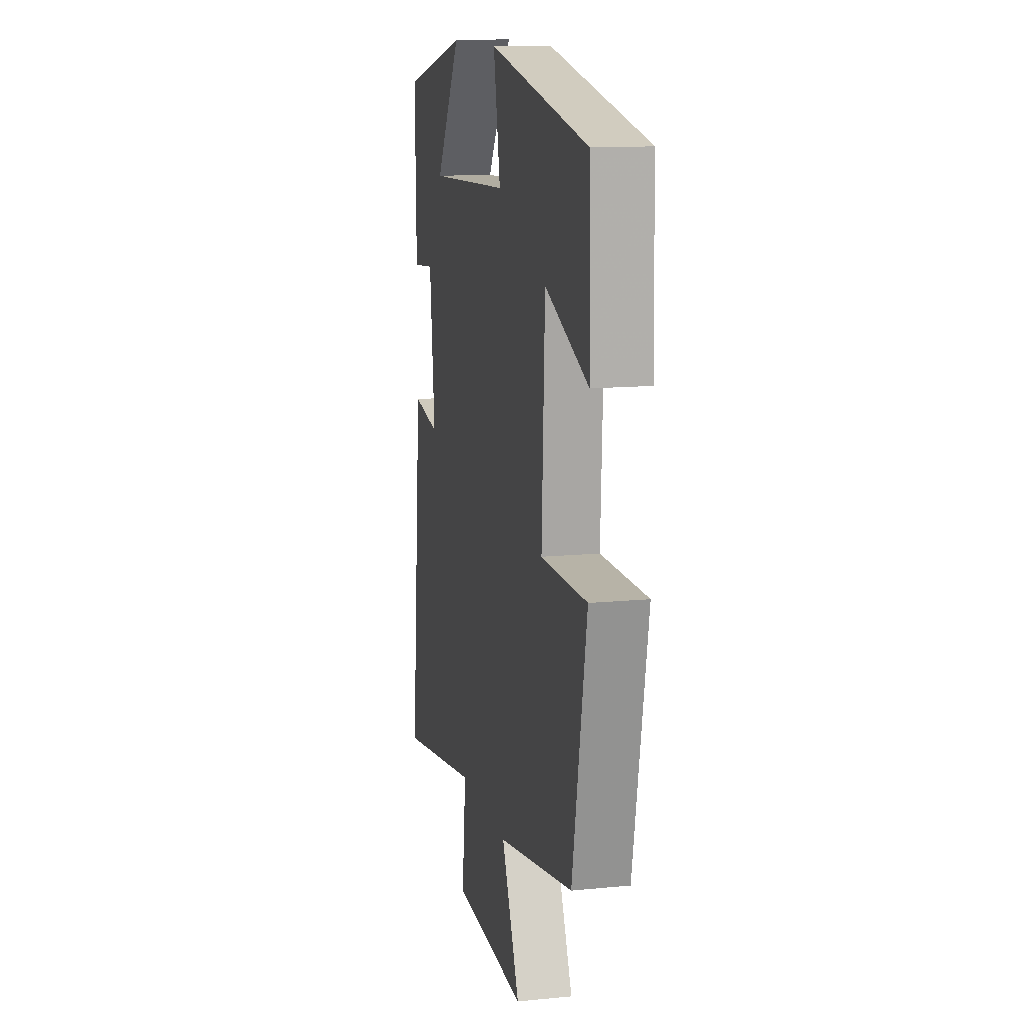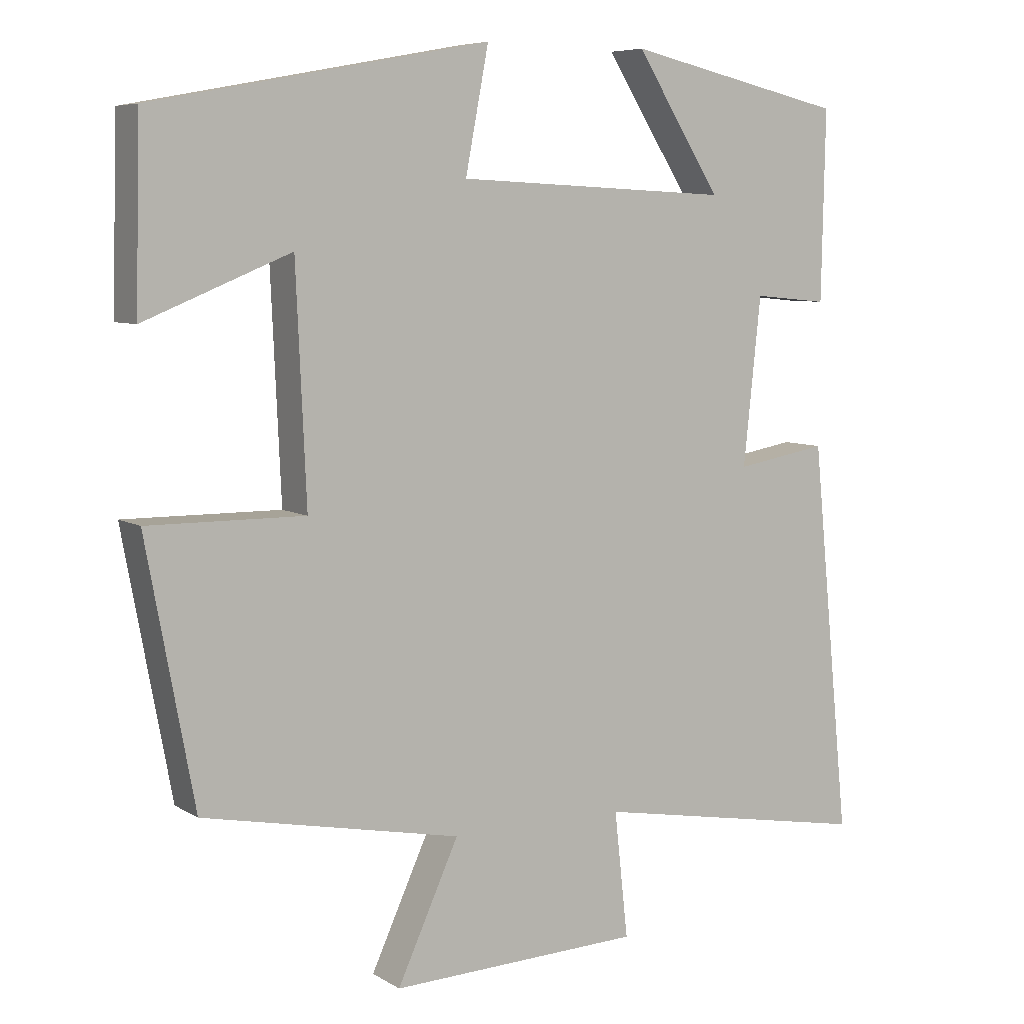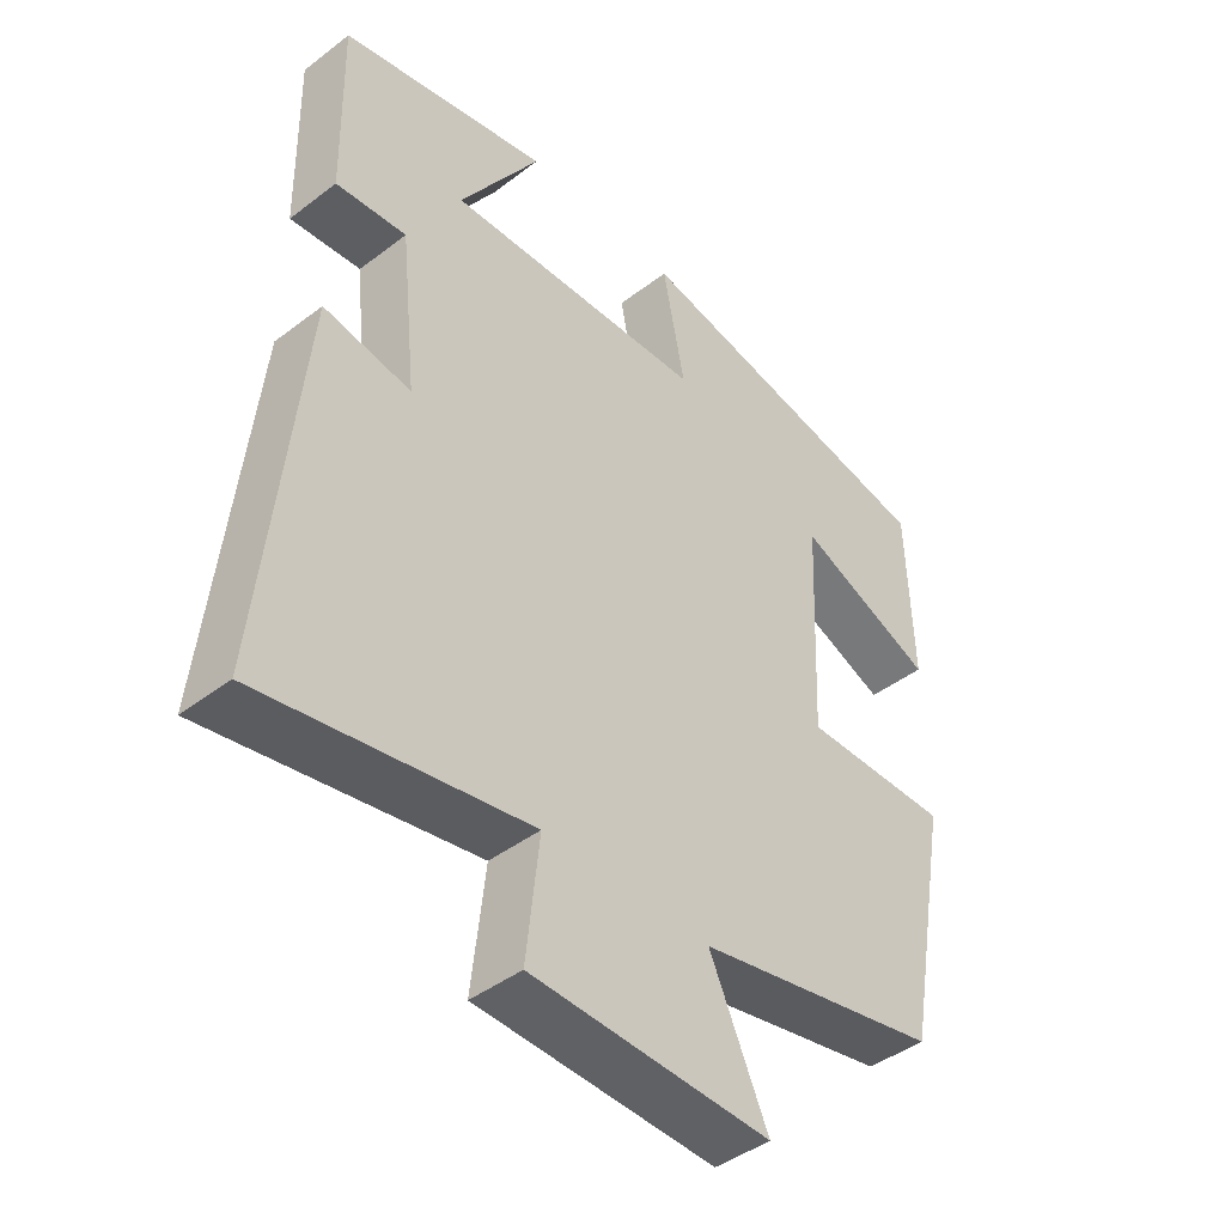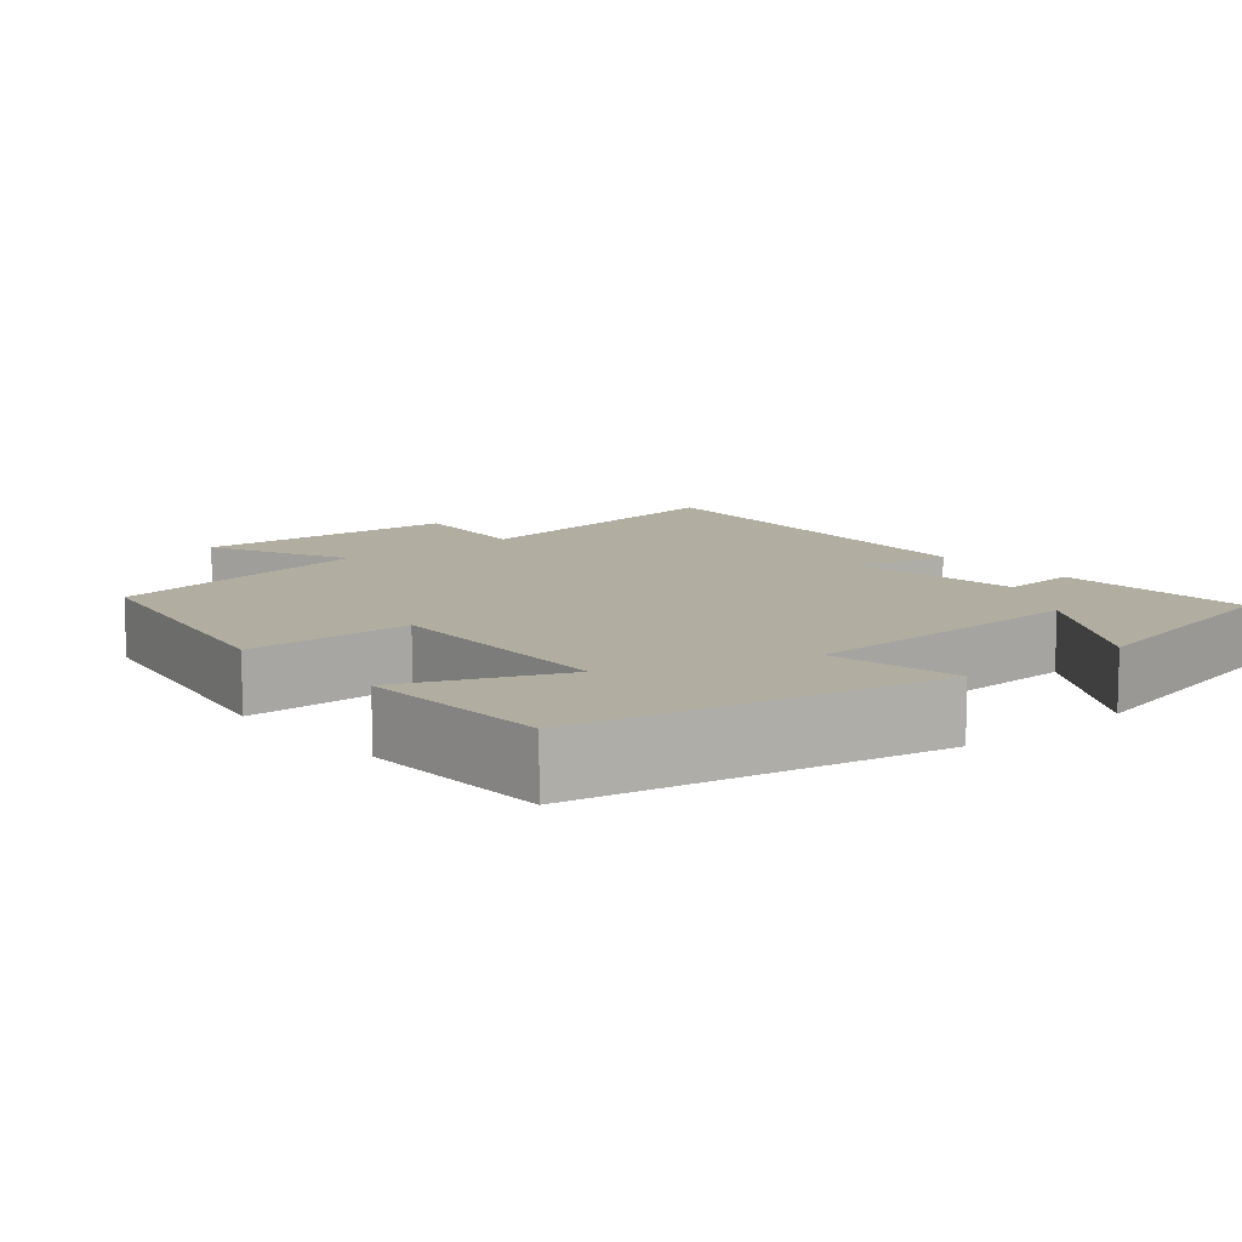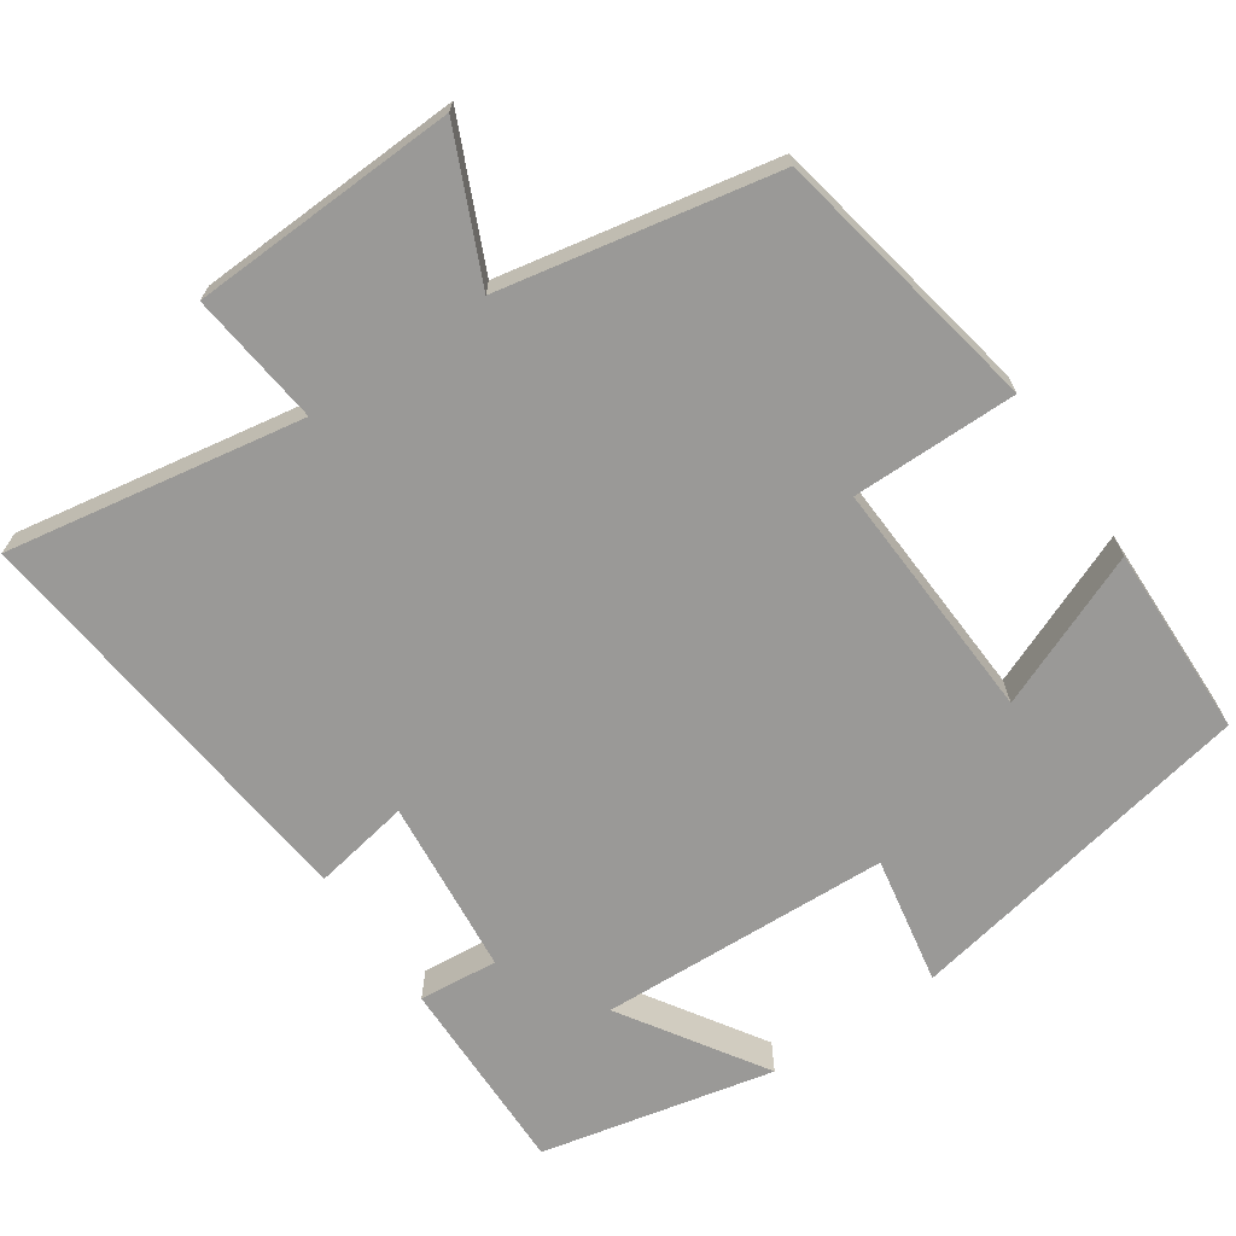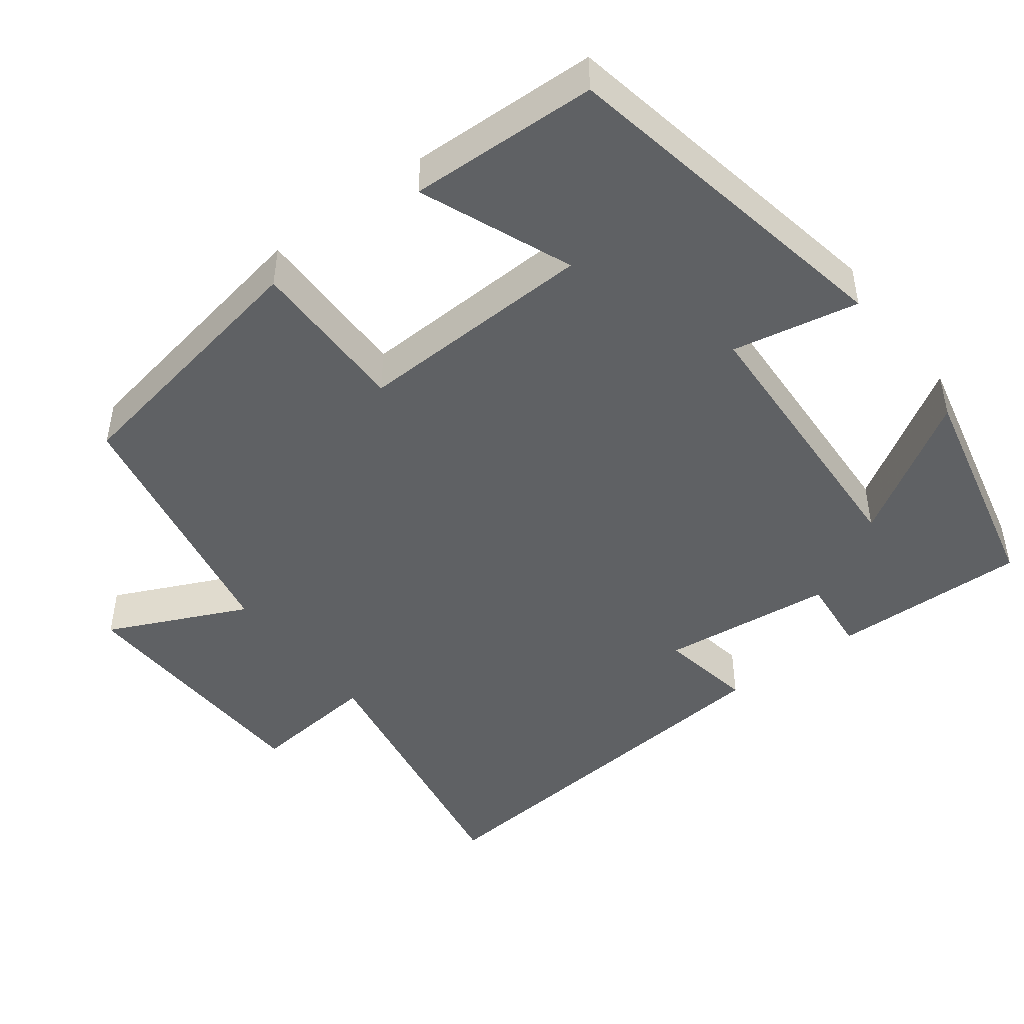
<metadata>
{"format":"obj","ext":"obj","renderer":"f3d","projection":"perspective","resolution":1024,"background":"white","views":[{"elev":13.1,"azim":-102.7,"up":"+Z"},{"elev":7.0,"azim":-31.4,"up":"+Z"},{"elev":-43.7,"azim":131.9,"up":"+Z"},{"elev":10.4,"azim":-40.0,"up":"+Y"},{"elev":-68.9,"azim":-145.4,"up":"+Y"},{"elev":-46.0,"azim":-53.0,"up":"+Y"}]}
</metadata>
<code>
v 0.554 0.07 -0.569
v 0.167 0.07 -0.5
v 0.186 0.07 -0.674
v -0.162 0.07 -0.686
v -0.077 0.07 -0.5
v -0.434 0.07 -0.428
v -0.5 0.07 -0.072
v -0.284 0.07 -0.074
v -0.298 0.07 0.244
v -0.5 0.07 0.162
v -0.493 0.07 0.413
v -0.029 0.07 0.5
v -0.061 0.07 0.332
v 0.319 0.07 0.314
v 0.201 0.07 0.5
v 0.505 0.07 0.431
v 0.5 0.07 0.17
v 0.397 0.07 0.18
v 0.373 0.07 -0.05
v 0.5 0.07 -0.028
v 0.554 0 -0.569
v 0.167 0 -0.5
v 0.186 0 -0.674
v -0.162 0 -0.686
v -0.077 0 -0.5
v -0.434 0 -0.428
v -0.5 0 -0.072
v -0.284 0 -0.074
v -0.298 0 0.244
v -0.5 0 0.162
v -0.493 0 0.413
v -0.029 0 0.5
v -0.061 0 0.332
v 0.319 0 0.314
v 0.201 0 0.5
v 0.505 0 0.431
v 0.5 0 0.17
v 0.397 0 0.18
v 0.373 0 -0.05
v 0.5 0 -0.028
f 19 20 1 2
f 18 19 2
f 16 17 18
f 14 15 16
f 14 16 18
f 13 14 18 2
f 9 10 11 12
f 8 9 12 13
f 5 6 7 8
f 5 8 13 2
f 2 3 4 5
f 22 21 40 39
f 22 39 38
f 38 37 36
f 36 35 34
f 38 36 34
f 22 38 34 33
f 32 31 30 29
f 33 32 29 28
f 28 27 26 25
f 22 33 28 25
f 25 24 23 22
f 1 21 22 2
f 2 22 23 3
f 3 23 24 4
f 4 24 25 5
f 5 25 26 6
f 6 26 27 7
f 7 27 28 8
f 8 28 29 9
f 9 29 30 10
f 10 30 31 11
f 11 31 32 12
f 12 32 33 13
f 13 33 34 14
f 14 34 35 15
f 15 35 36 16
f 16 36 37 17
f 17 37 38 18
f 18 38 39 19
f 19 39 40 20
f 20 40 21 1

</code>
